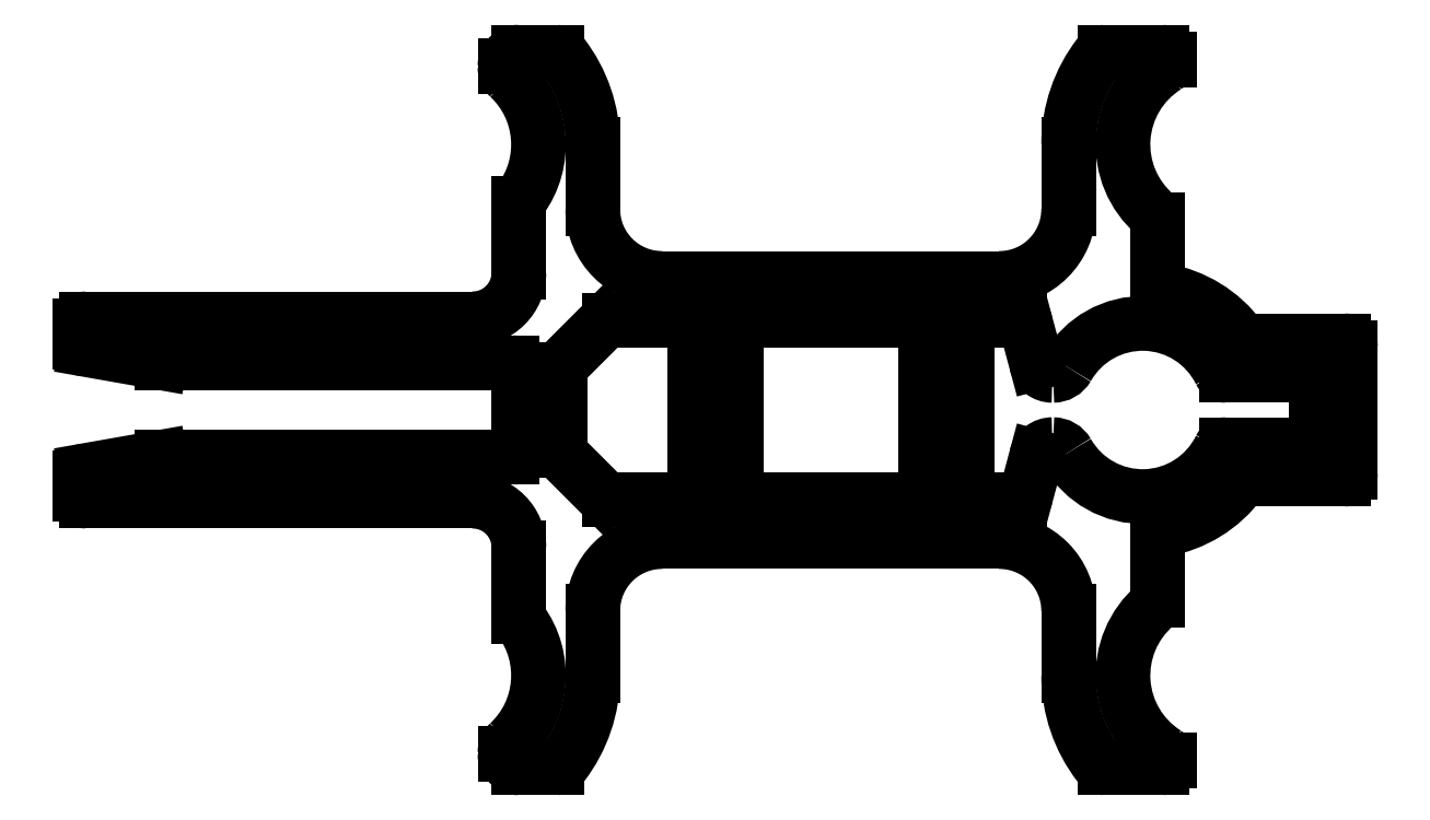
<metadata>
{"format":"dxf","ext":"dxf","renderer":"ezdxf+matplotlib","layout":"modelspace","background":"white","min_lineweight":24,"dpi":150}
</metadata>
<code>
0
SECTION
2
ENTITIES
0
ARC
8
0
10
726.8
20
588
30
0
40
0.3
50
15
51
90
0
LINE
8
0
10
727
20
588.1
30
0
11
727.5
21
586.4
31
0
0
LINE
8
0
10
724.8
20
588.3
30
0
11
726.8
21
588.3
31
0
0
ARC
8
0
10
728.2
20
586.6
30
0
40
0.72
50
195
51
270
0
ARC
8
0
10
724.8
20
588
30
0
40
0.3
50
90
51
180
0
LINE
8
0
10
728.2
20
585.9
30
0
11
728.2
21
585.9
31
0
0
LINE
8
0
10
724.5
20
580.8
30
0
11
724.5
21
588
31
0
0
ARC
8
0
10
728.2
20
586.6
30
0
40
0.72
50
270
51
330.2
0
ARC
8
0
10
724.8
20
580.8
30
0
40
0.3
50
180
51
270
0
ARC
8
0
10
732.1
20
584.4
30
0
40
3.75
50
26.39
51
150.2
0
LINE
8
0
10
726.8
20
580.5
30
0
11
724.8
21
580.5
31
0
0
ARC
8
0
10
735.7
20
586.2
30
0
40
0.3
50
206.4
51
270
0
ARC
8
0
10
726.8
20
580.8
30
0
40
0.3
50
270
51
345
0
LINE
8
0
10
735.7
20
585.9
30
0
11
739.3
21
585.9
31
0
0
LINE
8
0
10
727.5
20
582.4
30
0
11
727
21
580.7
31
0
0
ARC
8
0
10
739.3
20
585.6
30
0
40
0.3
50
360
51
90
0
ARC
8
0
10
728.2
20
582.2
30
0
40
0.72
50
90
51
165
0
LINE
8
0
10
739.6
20
585.6
30
0
11
739.6
21
583.2
31
0
0
LINE
8
0
10
728.2
20
582.9
30
0
11
728.2
21
582.9
31
0
0
ARC
8
0
10
739.3
20
583.2
30
0
40
0.3
50
270
51
2.174e-11
0
ARC
8
0
10
728.2
20
582.2
30
0
40
0.72
50
29.78
51
90
0
LINE
8
0
10
739.3
20
582.9
30
0
11
735.7
21
582.9
31
0
0
ARC
8
0
10
732.1
20
584.4
30
0
40
3.75
50
209.8
51
333.6
0
ARC
8
0
10
735.7
20
582.6
30
0
40
0.3
50
90
51
153.6
0
ARC
8
0
10
714.8
20
588
30
0
40
0.3
50
90
51
180
0
LINE
8
0
10
714.8
20
588.3
30
0
11
722.4
21
588.3
31
0
0
LINE
8
0
10
714.5
20
580.8
30
0
11
714.5
21
588
31
0
0
ARC
8
0
10
722.4
20
588
30
0
40
0.3
50
360
51
90
0
ARC
8
0
10
714.8
20
580.8
30
0
40
0.3
50
180
51
270
0
LINE
8
0
10
722.7
20
588
30
0
11
722.7
21
580.8
31
0
0
LINE
8
0
10
722.4
20
580.5
30
0
11
714.8
21
580.5
31
0
0
ARC
8
0
10
722.4
20
580.8
30
0
40
0.3
50
270
51
2.174e-11
0
LINE
8
0
10
707
20
586.4
30
0
11
708.8
21
588.2
31
0
0
ARC
8
0
10
709
20
588
30
0
40
0.3
50
90
51
135
0
LINE
8
0
10
709
20
588.3
30
0
11
712.4
21
588.3
31
0
0
ARC
8
0
10
712.4
20
588
30
0
40
0.3
50
0
51
90
0
LINE
8
0
10
712.7
20
588
30
0
11
712.7
21
580.8
31
0
0
ARC
8
0
10
712.4
20
580.8
30
0
40
0.3
50
270
51
2.171e-11
0
LINE
8
0
10
712.4
20
580.5
30
0
11
709
21
580.5
31
0
0
ARC
8
0
10
709
20
580.8
30
0
40
0.3
50
225
51
270
0
LINE
8
0
10
708.8
20
580.6
30
0
11
707
21
582.4
31
0
0
ARC
8
0
10
707.2
20
582.6
30
0
40
0.3
50
180
51
225
0
LINE
8
0
10
706.9
20
582.6
30
0
11
706.9
21
586.2
31
0
0
ARC
8
0
10
707.2
20
586.2
30
0
40
0.3
50
135
51
180
0
ARC
8
0
10
706.7
20
599.6
30
0
40
0.3
50
37.7
51
90
0
ARC
8
0
10
701.9
20
595.9
30
0
40
6.35
50
0
51
37.7
0
LINE
8
0
10
708.3
20
595.9
30
0
11
708.3
21
593.1
31
0
0
ARC
8
0
10
711.3
20
593.1
30
0
40
3
50
180
51
270
0
LINE
8
0
10
711.3
20
590.1
30
0
11
725.9
21
590.1
31
0
0
ARC
8
0
10
725.9
20
593.1
30
0
40
3
50
270
51
0
0
LINE
8
0
10
728.9
20
593.1
30
0
11
728.9
21
595.9
31
0
0
ARC
8
0
10
735.2
20
595.9
30
0
40
6.35
50
142.3
51
180
0
ARC
8
0
10
730.4
20
599.6
30
0
40
0.3
50
90
51
142.3
0
LINE
8
0
10
730.4
20
599.9
30
0
11
732.9
21
599.9
31
0
0
ARC
8
0
10
732.9
20
599.6
30
0
40
0.32
50
4.071e-11
51
90
0
LINE
8
0
10
733.2
20
599.6
30
0
11
733.2
21
599.6
31
0
0
ARC
8
0
10
732.9
20
599.6
30
0
40
0.32
50
302.5
51
2.667e-09
0
ARC
8
0
10
735.2
20
595.9
30
0
40
4
50
122.5
51
229.4
0
ARC
8
0
10
732.4
20
592.6
30
0
40
0.3
50
8.685e-11
51
49.37
0
LINE
8
0
10
732.7
20
592.6
30
0
11
732.7
21
589.9
31
0
0
ARC
8
0
10
733
20
589.9
30
0
40
0.3
50
180
51
260.1
0
ARC
8
0
10
732.1
20
584.4
30
0
40
5.25
50
36.48
51
80.14
0
ARC
8
0
10
736.5
20
587.7
30
0
40
0.3
50
216.5
51
270
0
LINE
8
0
10
736.5
20
587.4
30
0
11
740.8
21
587.4
31
0
0
ARC
8
0
10
740.8
20
587.1
30
0
40
0.3
50
360
51
90
0
LINE
8
0
10
741.1
20
587.1
30
0
11
741.1
21
581.7
31
0
0
ARC
8
0
10
740.8
20
581.7
30
0
40
0.3
50
270
51
360
0
LINE
8
0
10
740.8
20
581.4
30
0
11
736.5
21
581.4
31
0
0
ARC
8
0
10
736.5
20
581.1
30
0
40
0.3
50
90
51
143.5
0
ARC
8
0
10
732.1
20
584.4
30
0
40
5.25
50
279.9
51
323.5
0
ARC
8
0
10
733
20
578.9
30
0
40
0.3
50
99.86
51
180
0
LINE
8
0
10
732.7
20
578.9
30
0
11
732.7
21
576.2
31
0
0
ARC
8
0
10
732.4
20
576.2
30
0
40
0.3
50
310.6
51
5.233e-09
0
ARC
8
0
10
735.2
20
572.9
30
0
40
4
50
130.6
51
237.5
0
ARC
8
0
10
732.9
20
569.3
30
0
40
0.32
50
2.036e-11
51
57.52
0
LINE
8
0
10
733.2
20
569.3
30
0
11
733.2
21
569.2
31
0
0
ARC
8
0
10
732.9
20
569.2
30
0
40
0.32
50
270
51
2.036e-11
0
LINE
8
0
10
732.9
20
568.9
30
0
11
730.4
21
568.9
31
0
0
ARC
8
0
10
730.4
20
569.2
30
0
40
0.3
50
217.7
51
270
0
ARC
8
0
10
735.2
20
572.9
30
0
40
6.35
50
180
51
217.7
0
LINE
8
0
10
728.9
20
572.9
30
0
11
728.9
21
575.7
31
0
0
ARC
8
0
10
725.9
20
575.7
30
0
40
3
50
360
51
90
0
LINE
8
0
10
725.9
20
578.7
30
0
11
711.3
21
578.7
31
0
0
ARC
8
0
10
711.3
20
575.7
30
0
40
3
50
90
51
180
0
LINE
8
0
10
708.3
20
575.7
30
0
11
708.3
21
572.9
31
0
0
ARC
8
0
10
701.9
20
572.9
30
0
40
6.35
50
322.3
51
4.411e-11
0
ARC
8
0
10
706.7
20
569.2
30
0
40
0.3
50
270
51
322.3
0
LINE
8
0
10
706.7
20
568.9
30
0
11
705.1
21
568.9
31
0
0
ARC
8
0
10
705.1
20
569.5
30
0
40
0.6
50
180
51
270
0
LINE
8
0
10
704.5
20
569.5
30
0
11
704.5
21
569.6
31
0
0
ARC
8
0
10
705.1
20
569.6
30
0
40
0.6
50
133.2
51
180
0
ARC
8
0
10
701.9
20
572.9
30
0
40
4
50
313.2
51
36.65
0
ARC
8
0
10
705.4
20
575.5
30
0
40
0.3
50
180
51
216.6
0
LINE
8
0
10
705.1
20
575.5
30
0
11
705.1
21
578.5
31
0
0
ARC
8
0
10
703.1
20
578.5
30
0
40
2
50
0
51
90
0
LINE
8
0
10
703.1
20
580.5
30
0
11
686.4
21
580.5
31
0
0
ARC
8
0
10
686.4
20
580.8
30
0
40
0.3
50
180
51
270
0
LINE
8
0
10
686.1
20
580.8
30
0
11
686.1
21
581.5
31
0
0
ARC
8
0
10
686.4
20
581.5
30
0
40
0.3
50
100
51
180
0
LINE
8
0
10
686.3
20
581.8
30
0
11
689.6
21
582.4
31
0
0
ARC
8
0
10
689.6
20
582.1
30
0
40
0.3
50
90
51
100
0
LINE
8
0
10
689.6
20
582.4
30
0
11
704.8
21
582.4
31
0
0
ARC
8
0
10
704.8
20
582.7
30
0
40
0.3
50
270
51
360
0
LINE
8
0
10
705.1
20
582.7
30
0
11
705.1
21
586.2
31
0
0
ARC
8
0
10
704.8
20
586.2
30
0
40
0.3
50
360
51
90
0
LINE
8
0
10
704.8
20
586.5
30
0
11
689.6
21
586.5
31
0
0
ARC
8
0
10
689.6
20
586.8
30
0
40
0.3
50
260
51
270
0
LINE
8
0
10
689.6
20
586.5
30
0
11
686.3
21
587
31
0
0
ARC
8
0
10
686.4
20
587.3
30
0
40
0.3
50
180
51
260
0
LINE
8
0
10
686.1
20
587.3
30
0
11
686.1
21
588.1
31
0
0
ARC
8
0
10
686.4
20
588.1
30
0
40
0.3
50
90
51
180
0
LINE
8
0
10
686.4
20
588.4
30
0
11
703.1
21
588.4
31
0
0
ARC
8
0
10
703.1
20
590.4
30
0
40
2
50
270
51
0
0
LINE
8
0
10
705.1
20
590.4
30
0
11
705.1
21
593.3
31
0
0
ARC
8
0
10
705.4
20
593.3
30
0
40
0.3
50
143.4
51
180
0
ARC
8
0
10
701.9
20
595.9
30
0
40
4
50
323.4
51
46.78
0
ARC
8
0
10
705.1
20
599.3
30
0
40
0.6
50
180
51
226.8
0
LINE
8
0
10
704.5
20
599.3
30
0
11
704.5
21
599.3
31
0
0
ARC
8
0
10
705.1
20
599.3
30
0
40
0.6
50
90
51
180
0
LINE
8
0
10
705.1
20
599.9
30
0
11
706.7
21
599.9
31
0
0
ENDSEC
0
EOF

</code>
